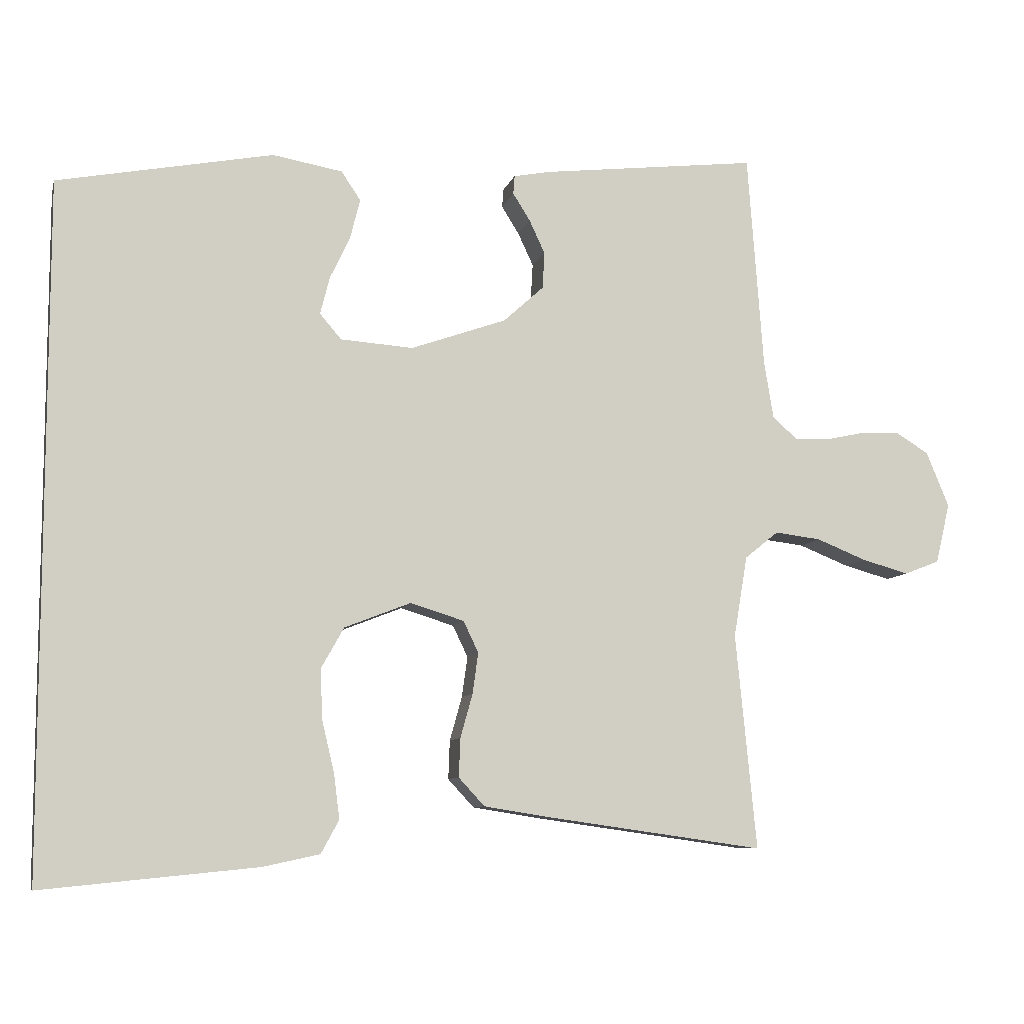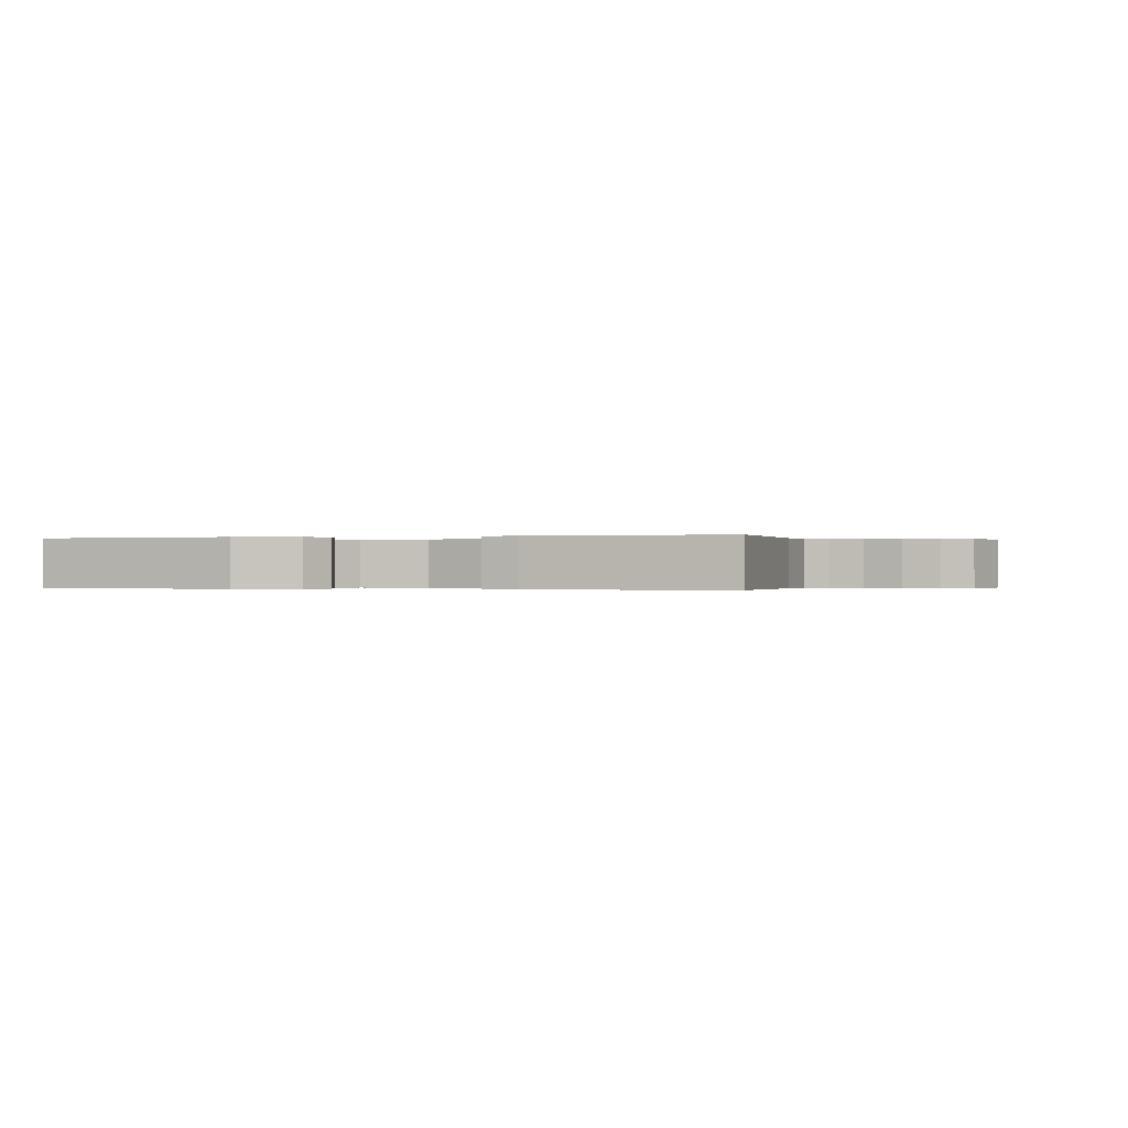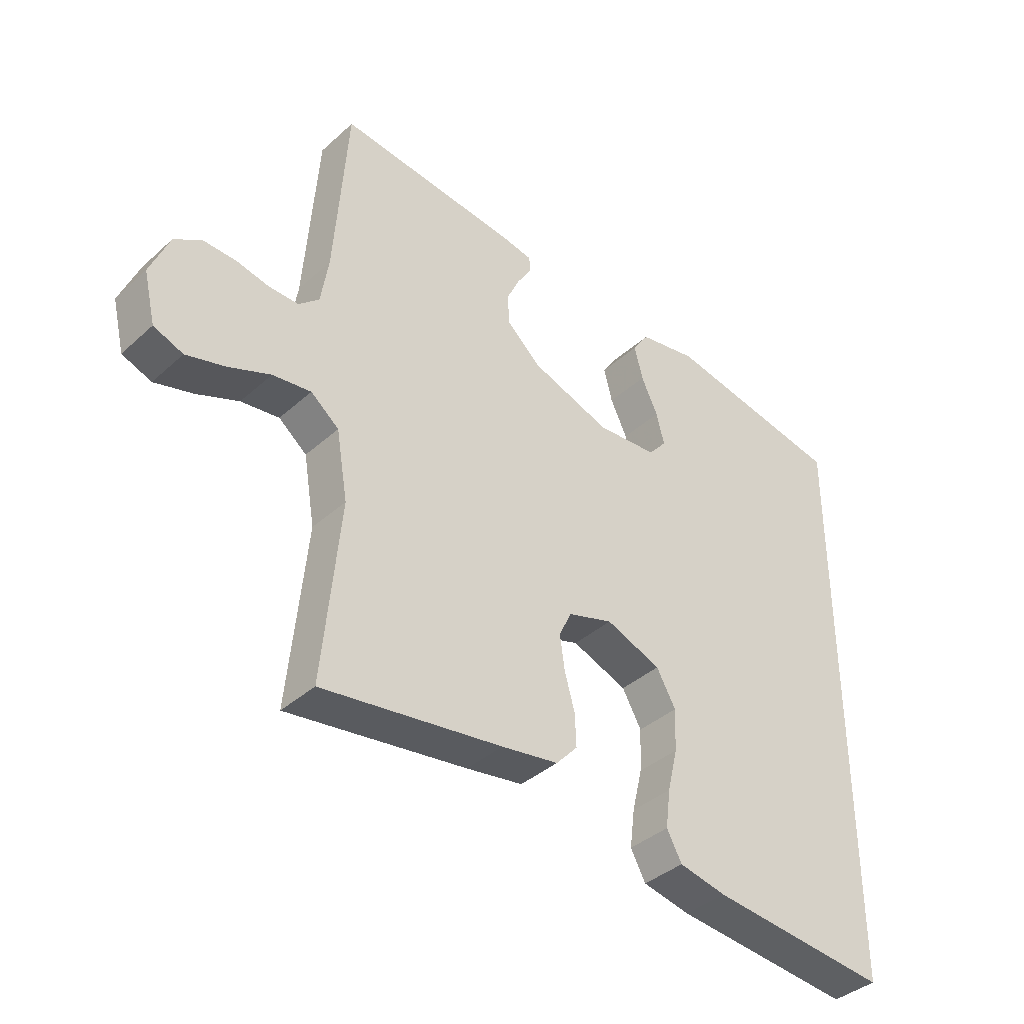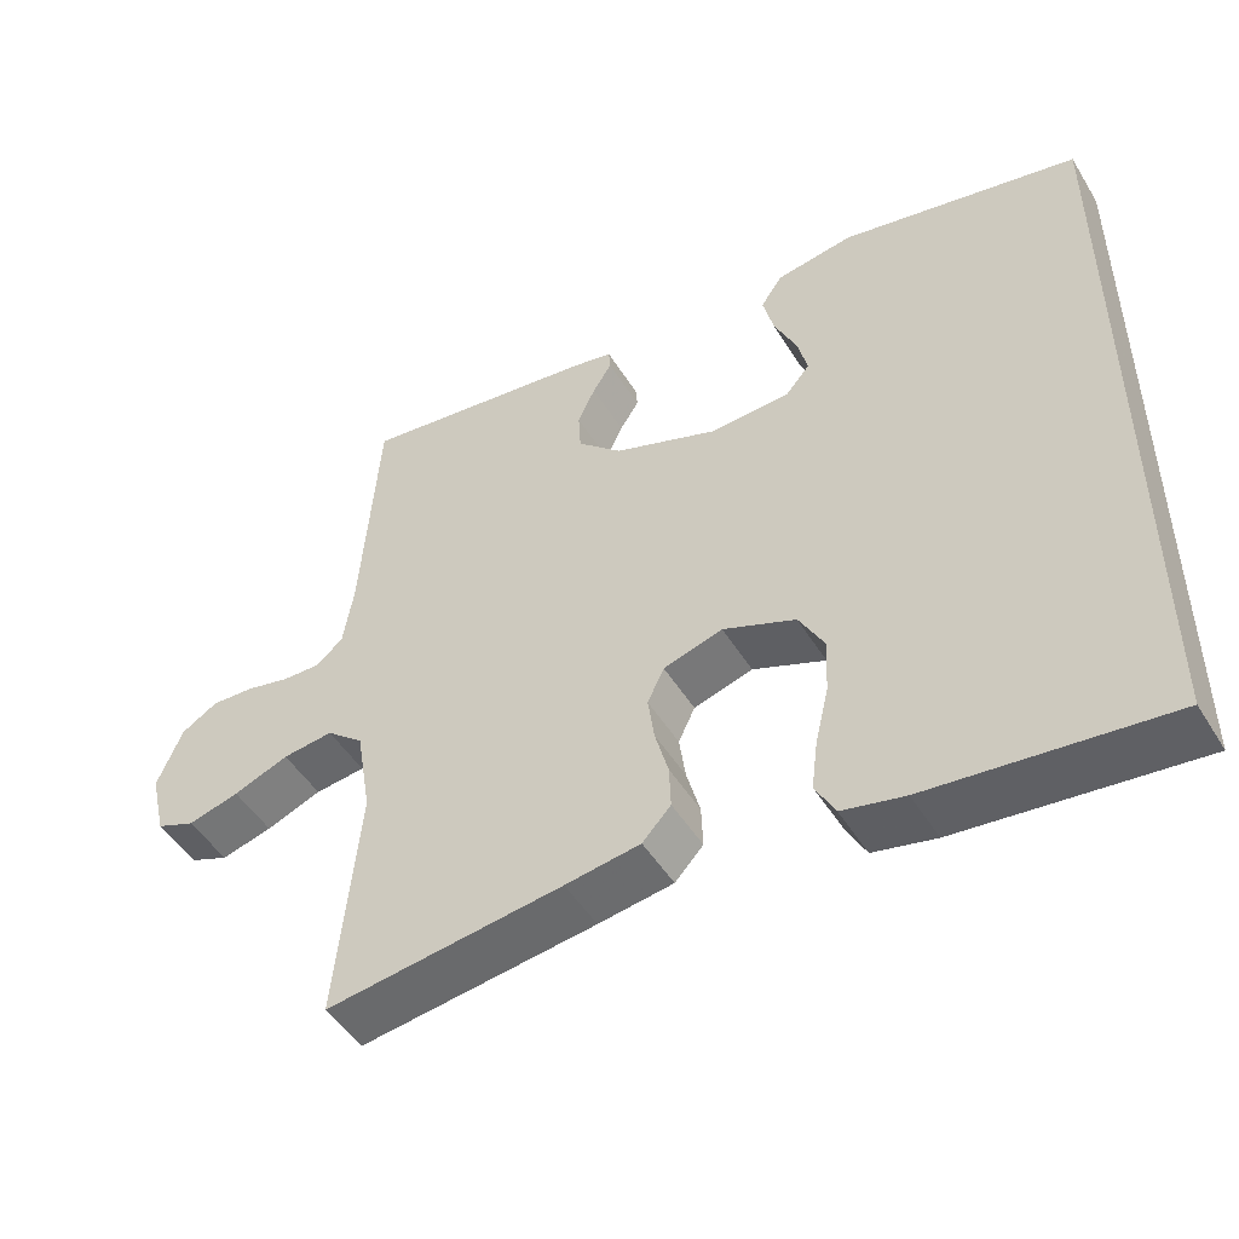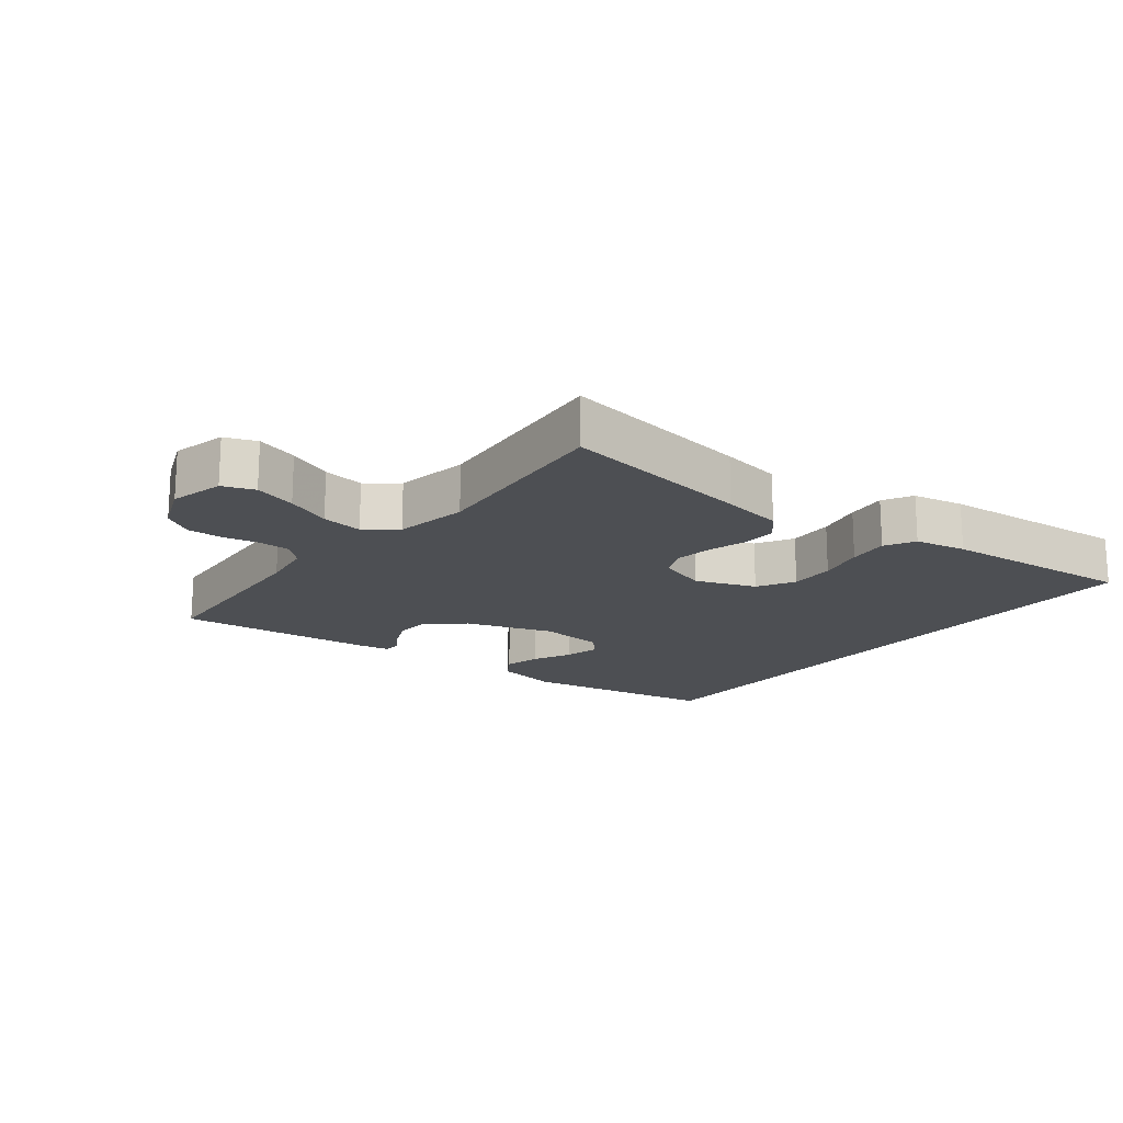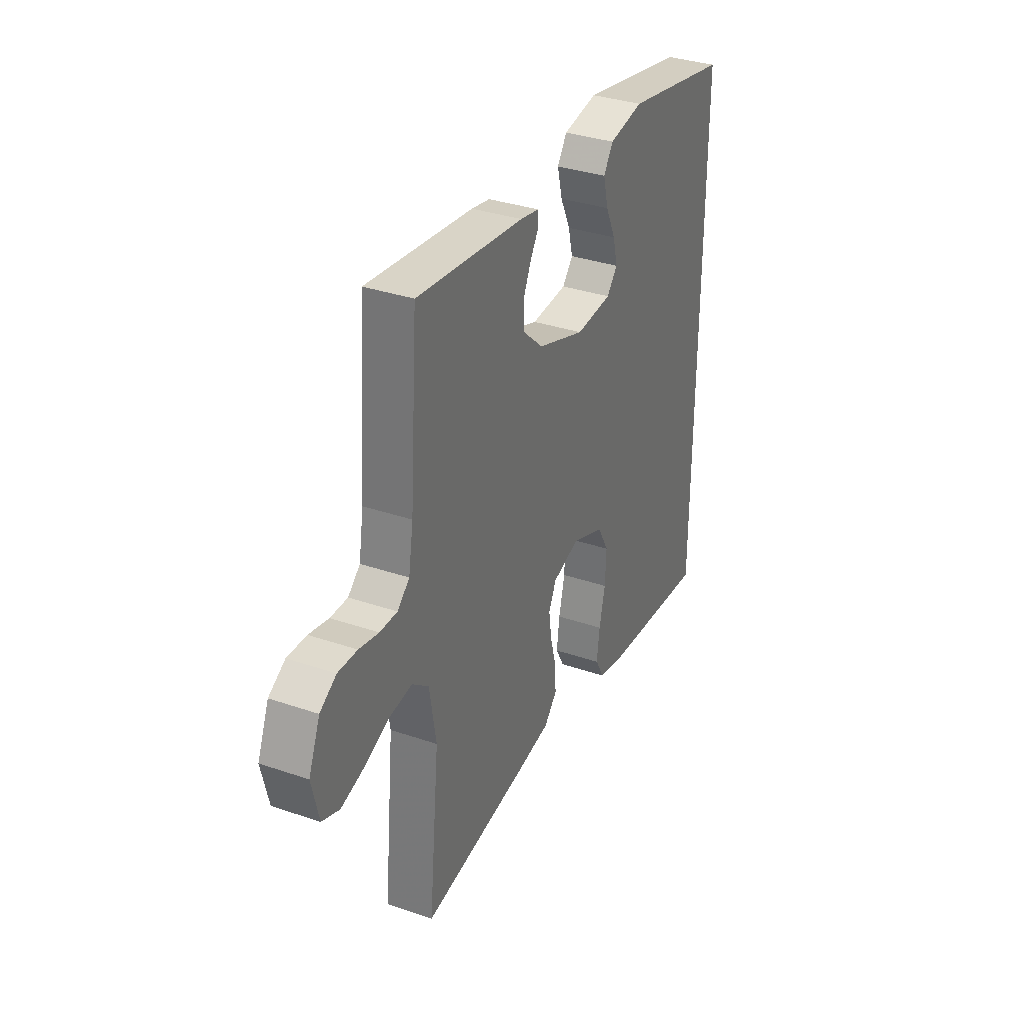
<metadata>
{"format":"obj","ext":"obj","renderer":"f3d","projection":"perspective","resolution":1024,"background":"white","views":[{"elev":-8.5,"azim":-13.5,"up":"+Z"},{"elev":-0.2,"azim":12.4,"up":"+Y"},{"elev":-38.5,"azim":138.4,"up":"+Z"},{"elev":-48.5,"azim":-149.7,"up":"+Z"},{"elev":-17.8,"azim":141.3,"up":"+Y"},{"elev":34.3,"azim":114.8,"up":"+Z"}]}
</metadata>
<code>
v -0.5 0.07 0.403
v -0.2 0.07 0.461
v -0.103 0.07 0.444
v -0.076 0.07 0.404
v -0.09 0.07 0.348
v -0.118 0.07 0.289
v -0.131 0.07 0.237
v -0.101 0.07 0.202
v 0 0.07 0.195
v 0.133 0.07 0.242
v 0.189 0.07 0.293
v 0.192 0.07 0.344
v 0.17 0.07 0.391
v 0.146 0.07 0.429
v 0.148 0.07 0.455
v 0.2 0.07 0.465
v 0.5 0.07 0.5
v 0.522 0.07 0.2
v 0.535 0.07 0.12
v 0.569 0.07 0.09
v 0.618 0.07 0.091
v 0.673 0.07 0.103
v 0.727 0.07 0.105
v 0.773 0.07 0.077
v 0.805 0.07 0
v 0.785 0.07 -0.084
v 0.736 0.07 -0.103
v 0.671 0.07 -0.085
v 0.601 0.07 -0.057
v 0.537 0.07 -0.049
v 0.49 0.07 -0.087
v 0.471 0.07 -0.2
v 0.5 0.07 -0.5
v 0.2 0.07 -0.458
v 0.105 0.07 -0.443
v 0.069 0.07 -0.404
v 0.071 0.07 -0.35
v 0.088 0.07 -0.289
v 0.096 0.07 -0.232
v 0.075 0.07 -0.188
v 0 0.07 -0.165
v -0.092 0.07 -0.201
v -0.124 0.07 -0.258
v -0.121 0.07 -0.328
v -0.104 0.07 -0.399
v -0.096 0.07 -0.462
v -0.121 0.07 -0.508
v -0.2 0.07 -0.525
v -0.5 0.07 -0.555
v -0.5 0 0.403
v -0.2 0 0.461
v -0.103 0 0.444
v -0.076 0 0.404
v -0.09 0 0.348
v -0.118 0 0.289
v -0.131 0 0.237
v -0.101 0 0.202
v 0 0 0.195
v 0.133 0 0.242
v 0.189 0 0.293
v 0.192 0 0.344
v 0.17 0 0.391
v 0.146 0 0.429
v 0.148 0 0.455
v 0.2 0 0.465
v 0.5 0 0.5
v 0.522 0 0.2
v 0.535 0 0.12
v 0.569 0 0.09
v 0.618 0 0.091
v 0.673 0 0.103
v 0.727 0 0.105
v 0.773 0 0.077
v 0.805 0 0
v 0.785 0 -0.084
v 0.736 0 -0.103
v 0.671 0 -0.085
v 0.601 0 -0.057
v 0.537 0 -0.049
v 0.49 0 -0.087
v 0.471 0 -0.2
v 0.5 0 -0.5
v 0.2 0 -0.458
v 0.105 0 -0.443
v 0.069 0 -0.404
v 0.071 0 -0.35
v 0.088 0 -0.289
v 0.096 0 -0.232
v 0.075 0 -0.188
v 0 0 -0.165
v -0.092 0 -0.201
v -0.124 0 -0.258
v -0.121 0 -0.328
v -0.104 0 -0.399
v -0.096 0 -0.462
v -0.121 0 -0.508
v -0.2 0 -0.525
v -0.5 0 -0.555
f 44 45 46 47
f 43 44 47 48
f 35 36 37 38
f 35 38 39
f 32 33 34 35
f 31 32 35 39
f 30 31 39 40
f 26 27 28 29
f 24 25 26 29
f 24 29 30
f 21 22 23 24
f 20 21 24 30
f 19 20 30 40
f 15 16 17 18
f 13 14 15 18
f 12 13 18 19
f 11 12 19
f 10 11 19 40
f 3 4 5 6
f 3 6 7
f 2 3 7
f 1 2 7
f 43 48 49 1
f 9 10 40 41
f 8 9 41 42
f 8 42 43
f 1 7 8 43
f 96 95 94 93
f 97 96 93 92
f 87 86 85 84
f 88 87 84
f 84 83 82 81
f 88 84 81 80
f 89 88 80 79
f 78 77 76 75
f 78 75 74 73
f 79 78 73
f 73 72 71 70
f 79 73 70 69
f 89 79 69 68
f 67 66 65 64
f 67 64 63 62
f 68 67 62 61
f 68 61 60
f 89 68 60 59
f 55 54 53 52
f 56 55 52
f 56 52 51
f 56 51 50
f 50 98 97 92
f 90 89 59 58
f 91 90 58 57
f 92 91 57
f 92 57 56 50
f 1 50 51 2
f 2 51 52 3
f 3 52 53 4
f 4 53 54 5
f 5 54 55 6
f 6 55 56 7
f 7 56 57 8
f 8 57 58 9
f 9 58 59 10
f 10 59 60 11
f 11 60 61 12
f 12 61 62 13
f 13 62 63 14
f 14 63 64 15
f 15 64 65 16
f 16 65 66 17
f 17 66 67 18
f 18 67 68 19
f 19 68 69 20
f 20 69 70 21
f 21 70 71 22
f 22 71 72 23
f 23 72 73 24
f 24 73 74 25
f 25 74 75 26
f 26 75 76 27
f 27 76 77 28
f 28 77 78 29
f 29 78 79 30
f 30 79 80 31
f 31 80 81 32
f 32 81 82 33
f 33 82 83 34
f 34 83 84 35
f 35 84 85 36
f 36 85 86 37
f 37 86 87 38
f 38 87 88 39
f 39 88 89 40
f 40 89 90 41
f 41 90 91 42
f 42 91 92 43
f 43 92 93 44
f 44 93 94 45
f 45 94 95 46
f 46 95 96 47
f 47 96 97 48
f 48 97 98 49
f 49 98 50 1

</code>
